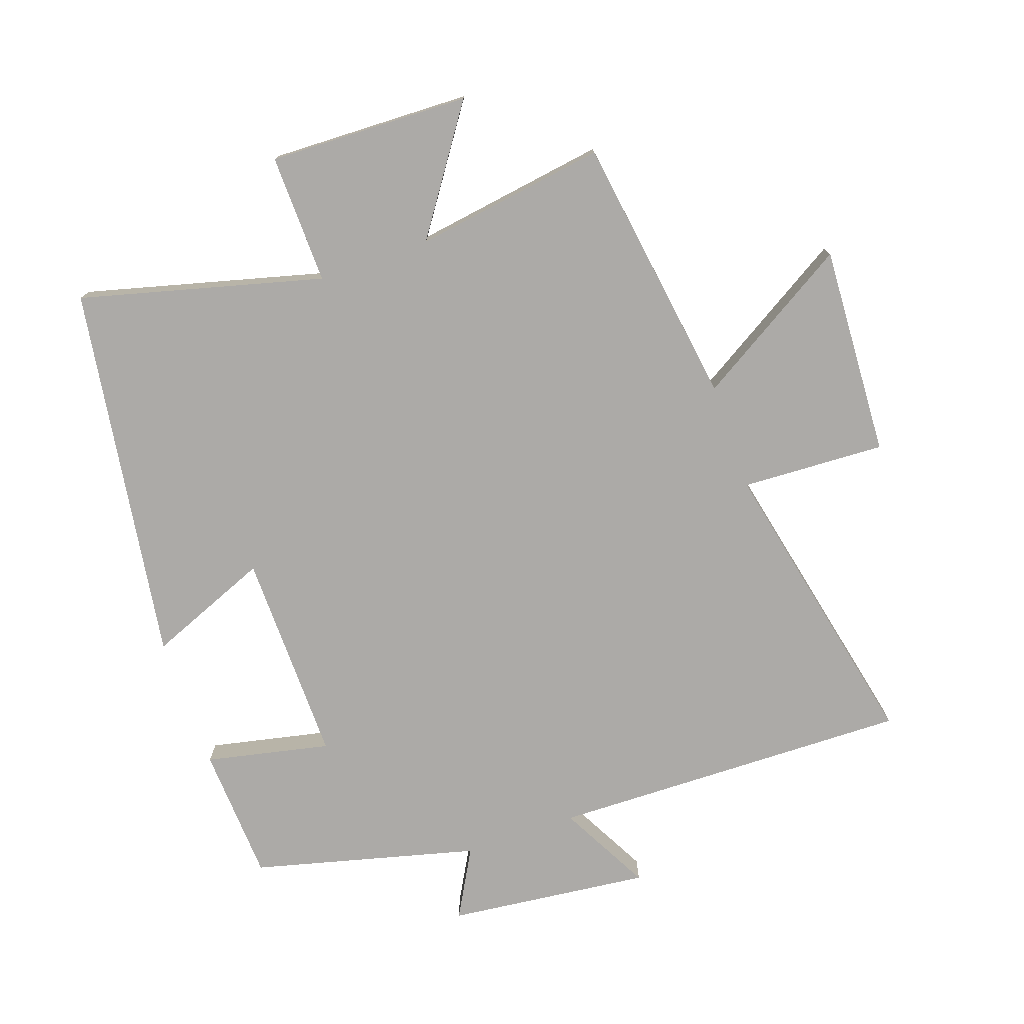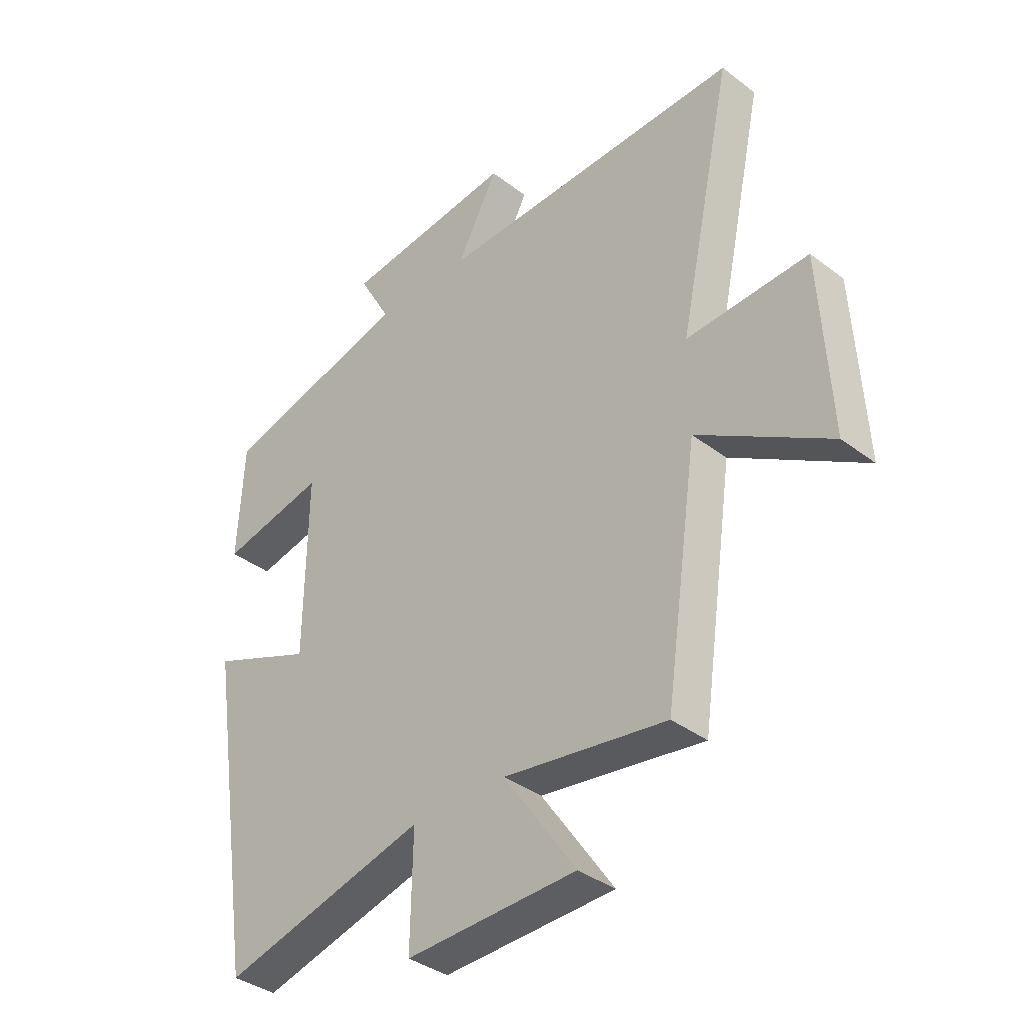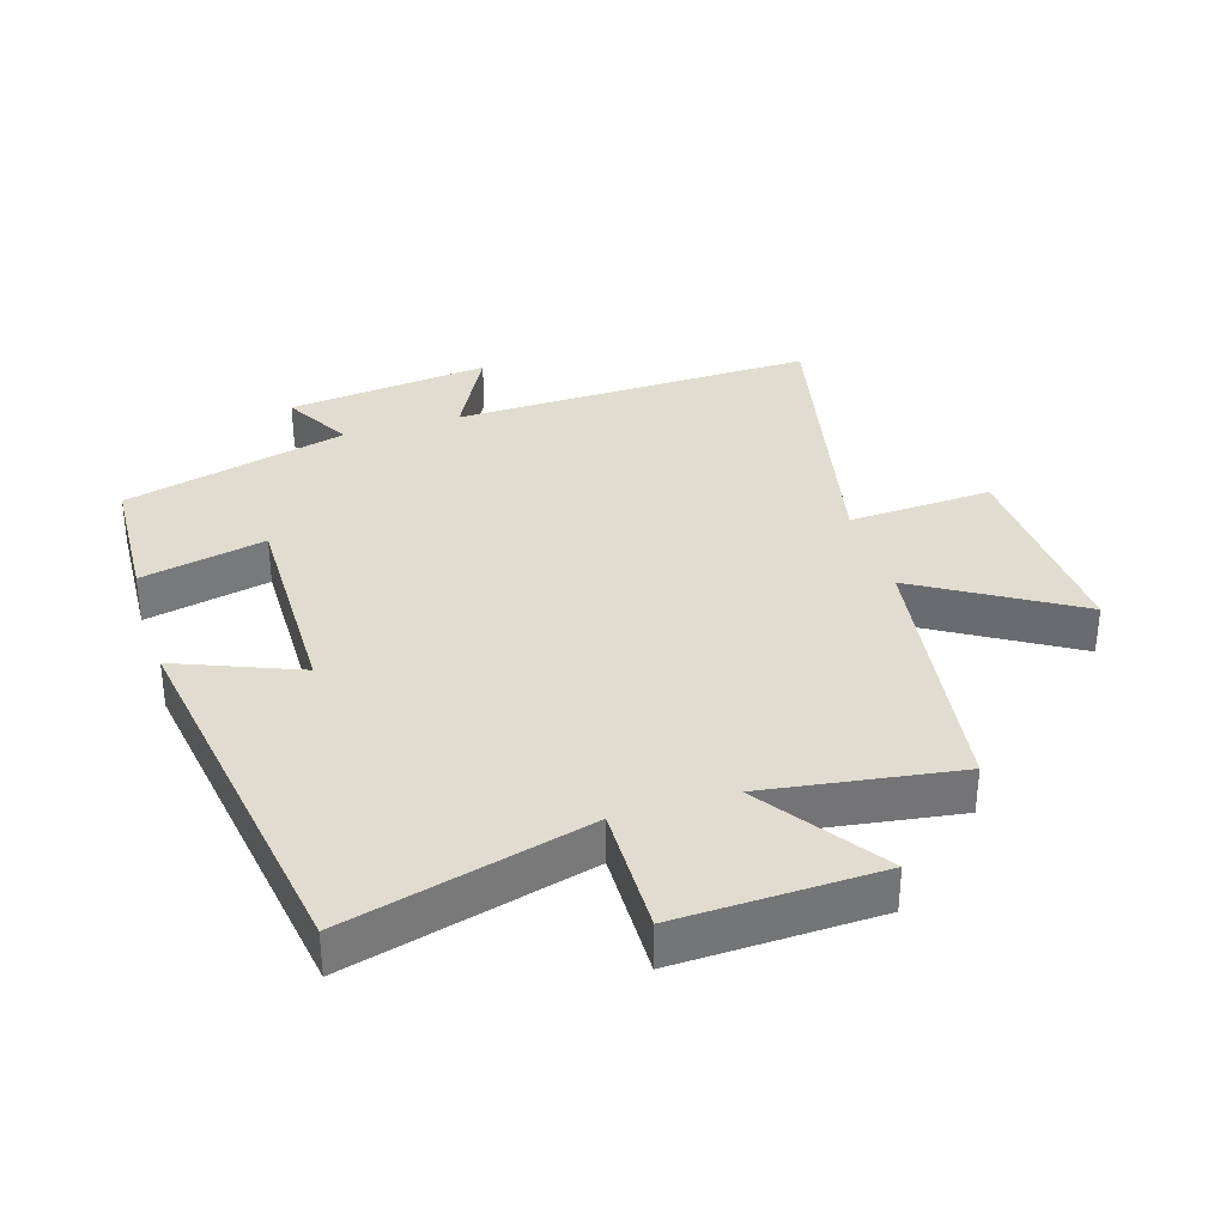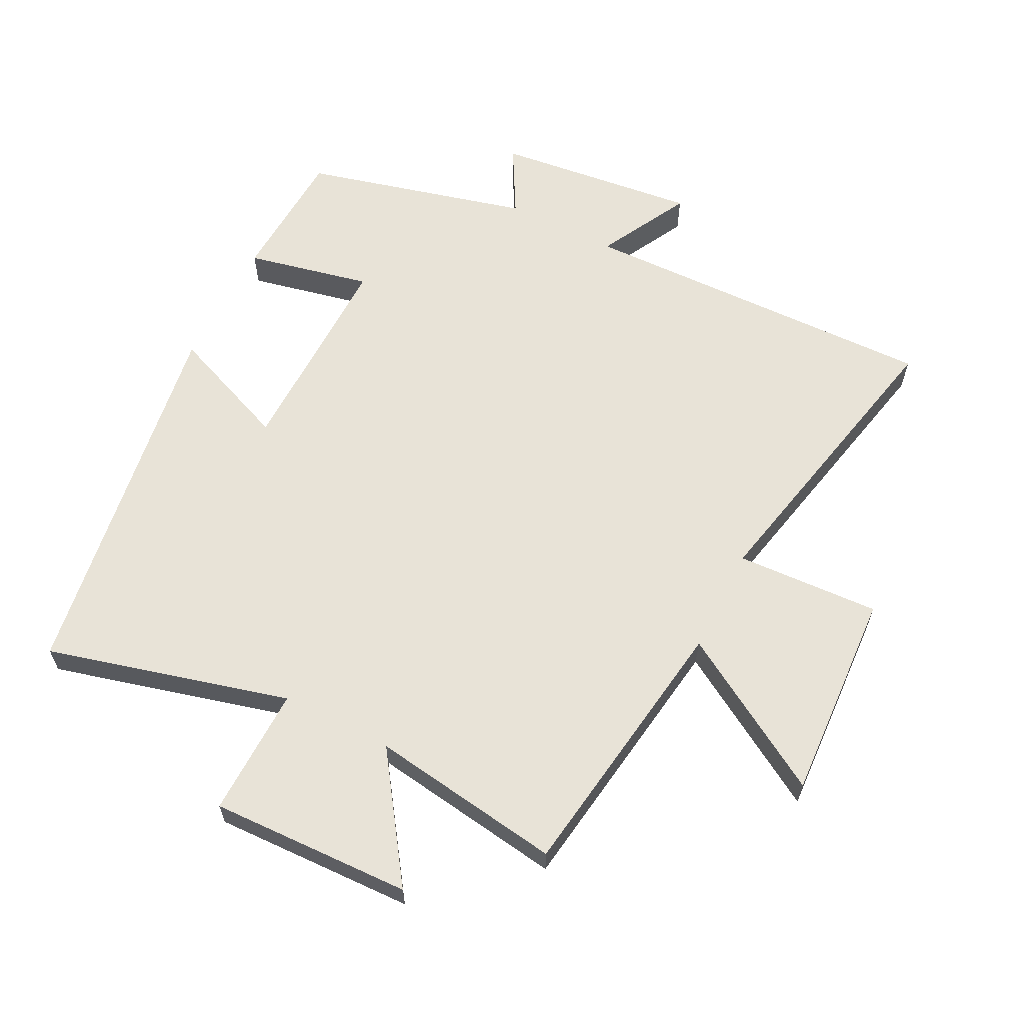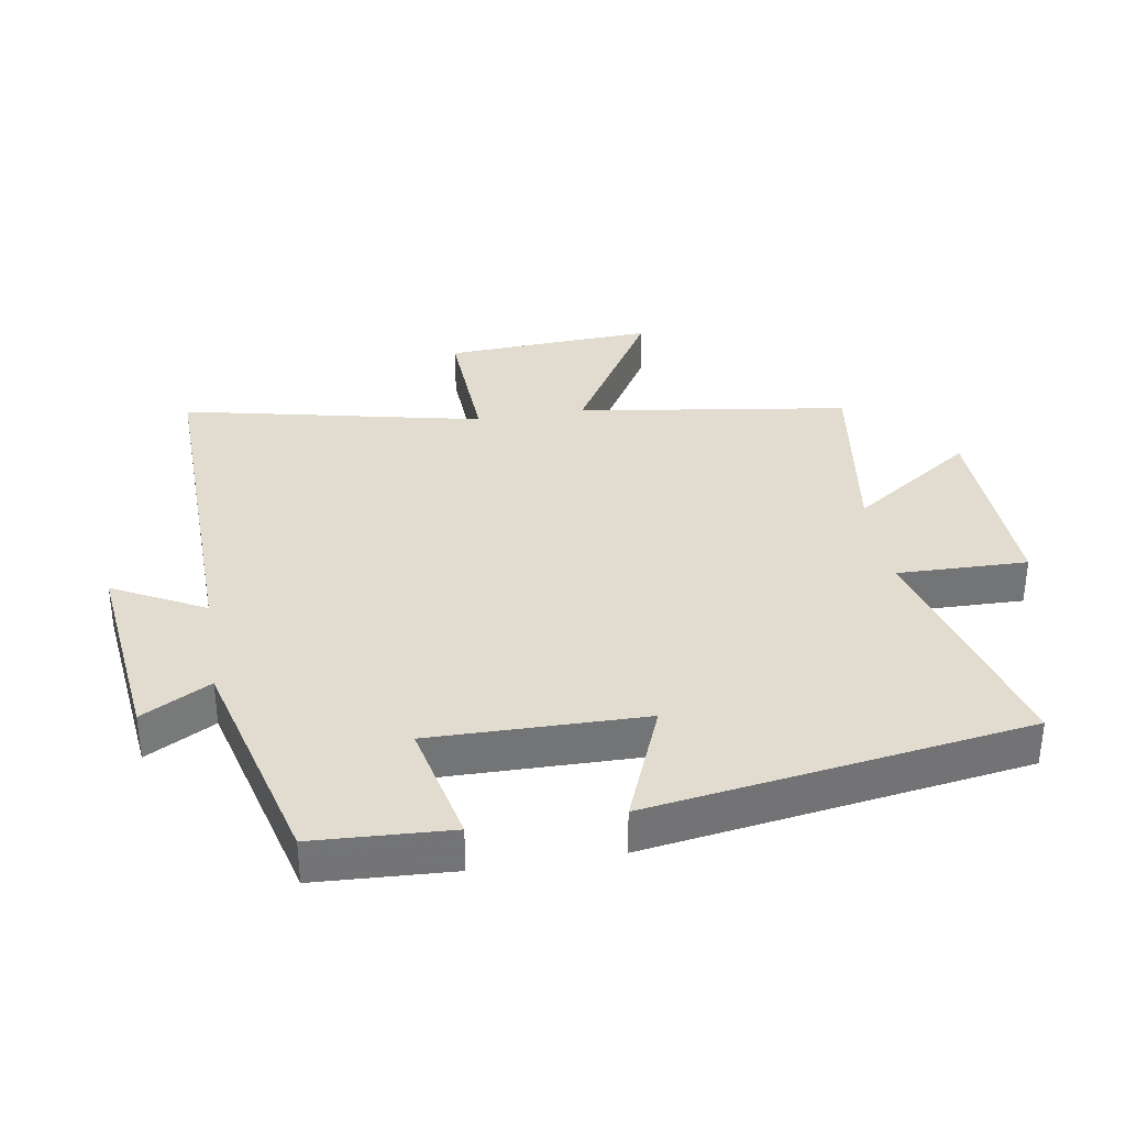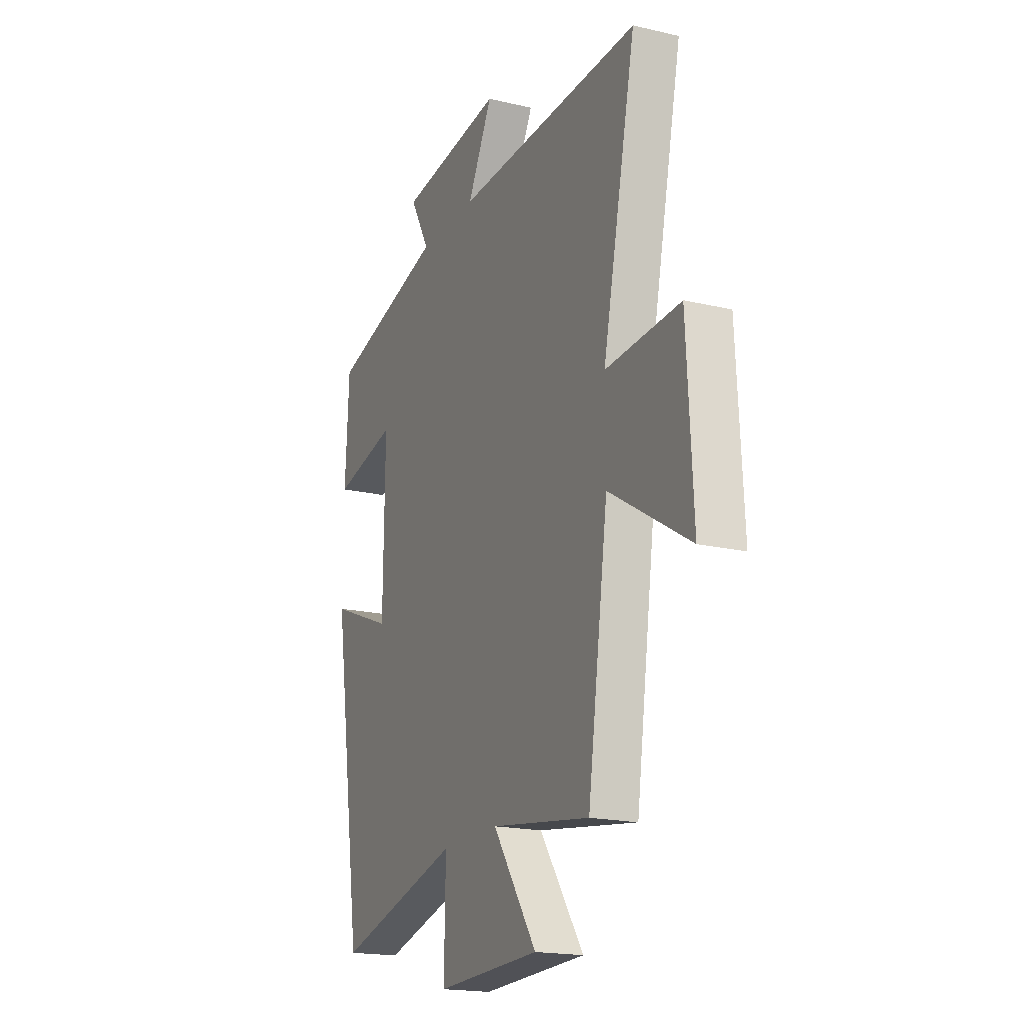
<metadata>
{"format":"obj","ext":"obj","renderer":"f3d","projection":"perspective","resolution":1024,"background":"white","views":[{"elev":-76.1,"azim":-160.6,"up":"+Y"},{"elev":-37.0,"azim":-134.4,"up":"+Z"},{"elev":34.2,"azim":162.7,"up":"+Y"},{"elev":61.9,"azim":-153.1,"up":"+Y"},{"elev":34.4,"azim":80.7,"up":"+Y"},{"elev":-18.8,"azim":-114.1,"up":"+Z"}]}
</metadata>
<code>
v 0.489 0.07 0.41
v 0.5 0.07 0.199
v 0.307 0.07 0.241
v 0.311 0.07 -0.089
v 0.5 0.07 -0.013
v 0.41 0.07 -0.599
v 0.035 0.07 -0.5
v 0.039 0.07 -0.701
v -0.273 0.07 -0.691
v -0.141 0.07 -0.5
v -0.439 0.07 -0.544
v -0.5 0.07 -0.123
v -0.741 0.07 -0.268
v -0.723 0.07 0.058
v -0.5 0.07 0.047
v -0.6 0.07 0.513
v -0.039 0.07 0.5
v -0.114 0.07 0.642
v 0.2 0.07 0.606
v 0.141 0.07 0.5
v 0.489 0 0.41
v 0.5 0 0.199
v 0.307 0 0.241
v 0.311 0 -0.089
v 0.5 0 -0.013
v 0.41 0 -0.599
v 0.035 0 -0.5
v 0.039 0 -0.701
v -0.273 0 -0.691
v -0.141 0 -0.5
v -0.439 0 -0.544
v -0.5 0 -0.123
v -0.741 0 -0.268
v -0.723 0 0.058
v -0.5 0 0.047
v -0.6 0 0.513
v -0.039 0 0.5
v -0.114 0 0.642
v 0.2 0 0.606
v 0.141 0 0.5
f 17 18 19 20
f 1 2 3
f 20 1 3
f 17 20 3
f 17 3 4
f 16 17 4
f 15 16 4
f 12 13 14 15
f 12 15 4
f 11 12 4
f 10 11 4
f 7 8 9 10
f 7 10 4 5
f 5 6 7
f 40 39 38 37
f 23 22 21
f 23 21 40
f 23 40 37
f 24 23 37
f 24 37 36
f 24 36 35
f 35 34 33 32
f 24 35 32
f 24 32 31
f 24 31 30
f 30 29 28 27
f 25 24 30 27
f 27 26 25
f 1 21 22 2
f 2 22 23 3
f 3 23 24 4
f 4 24 25 5
f 5 25 26 6
f 6 26 27 7
f 7 27 28 8
f 8 28 29 9
f 9 29 30 10
f 10 30 31 11
f 11 31 32 12
f 12 32 33 13
f 13 33 34 14
f 14 34 35 15
f 15 35 36 16
f 16 36 37 17
f 17 37 38 18
f 18 38 39 19
f 19 39 40 20
f 20 40 21 1

</code>
